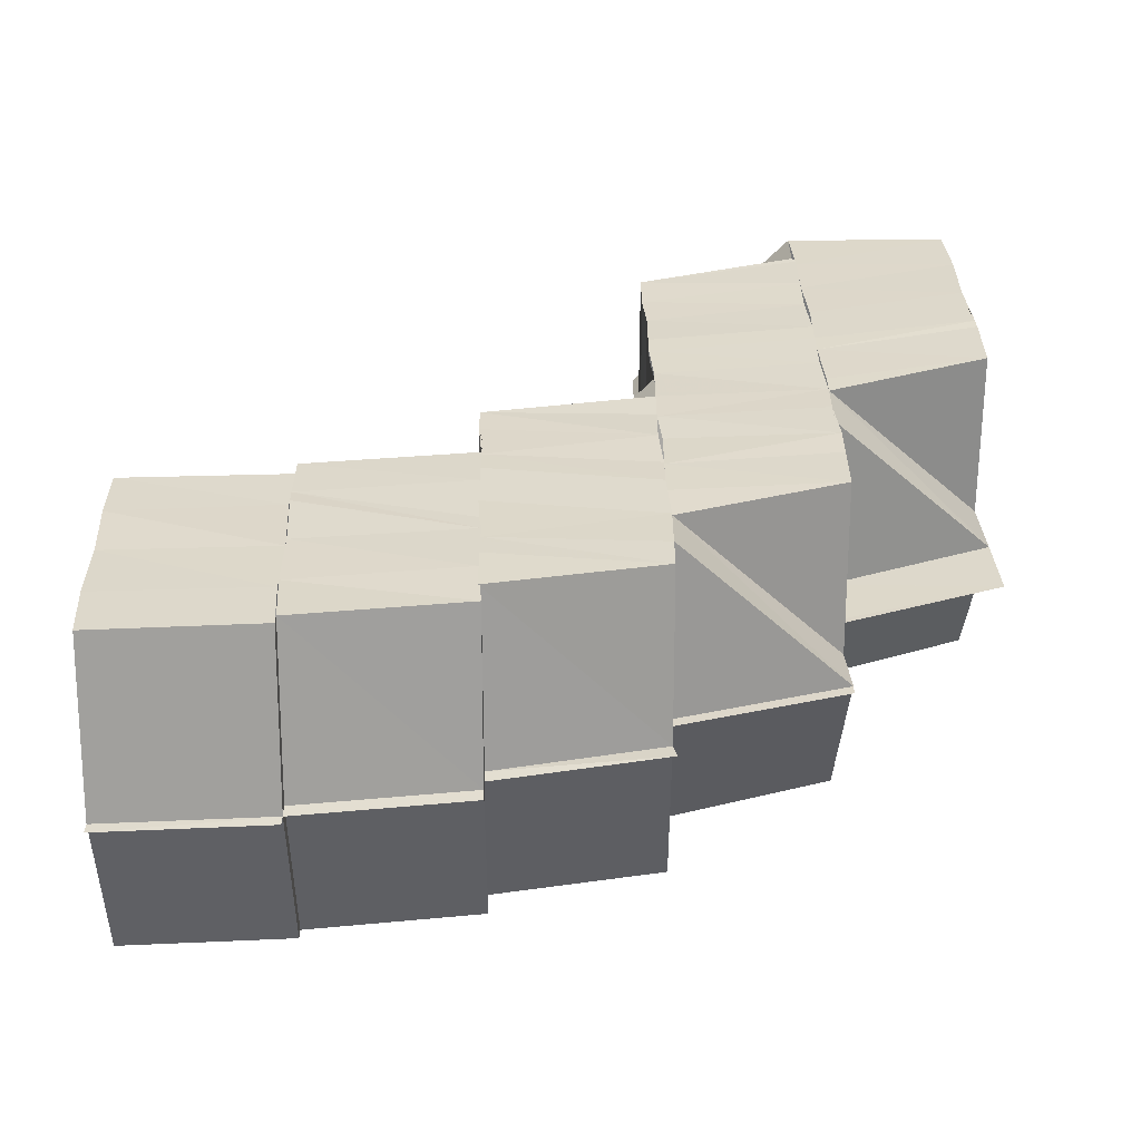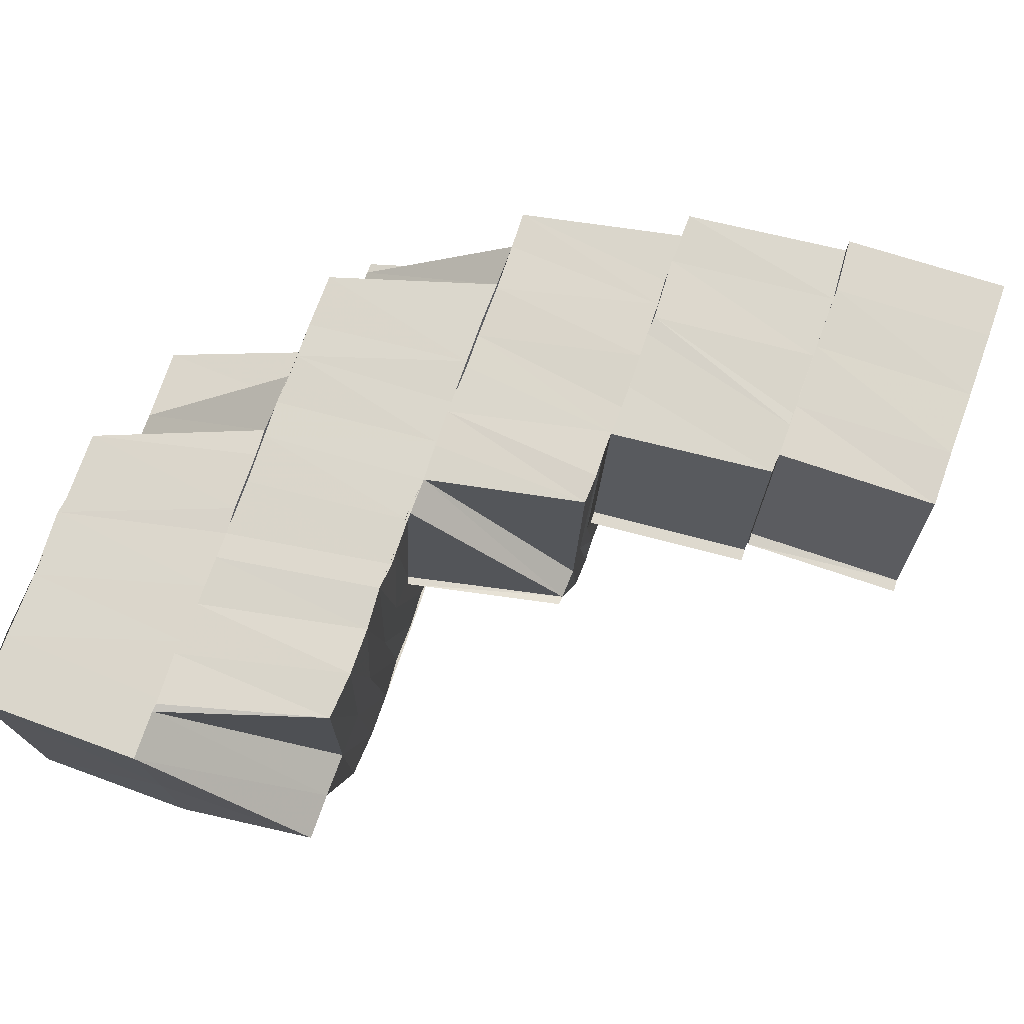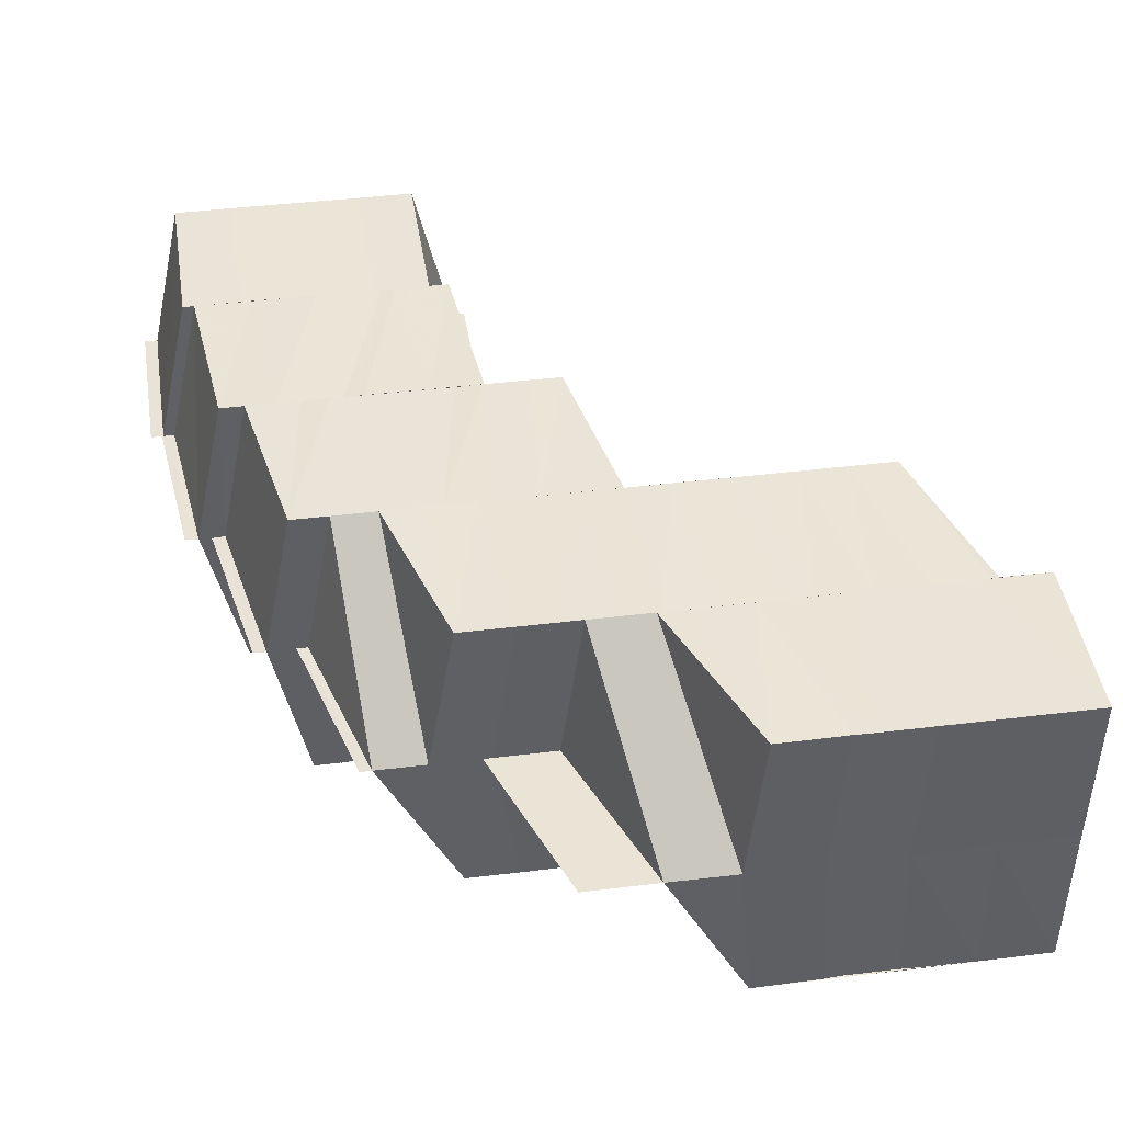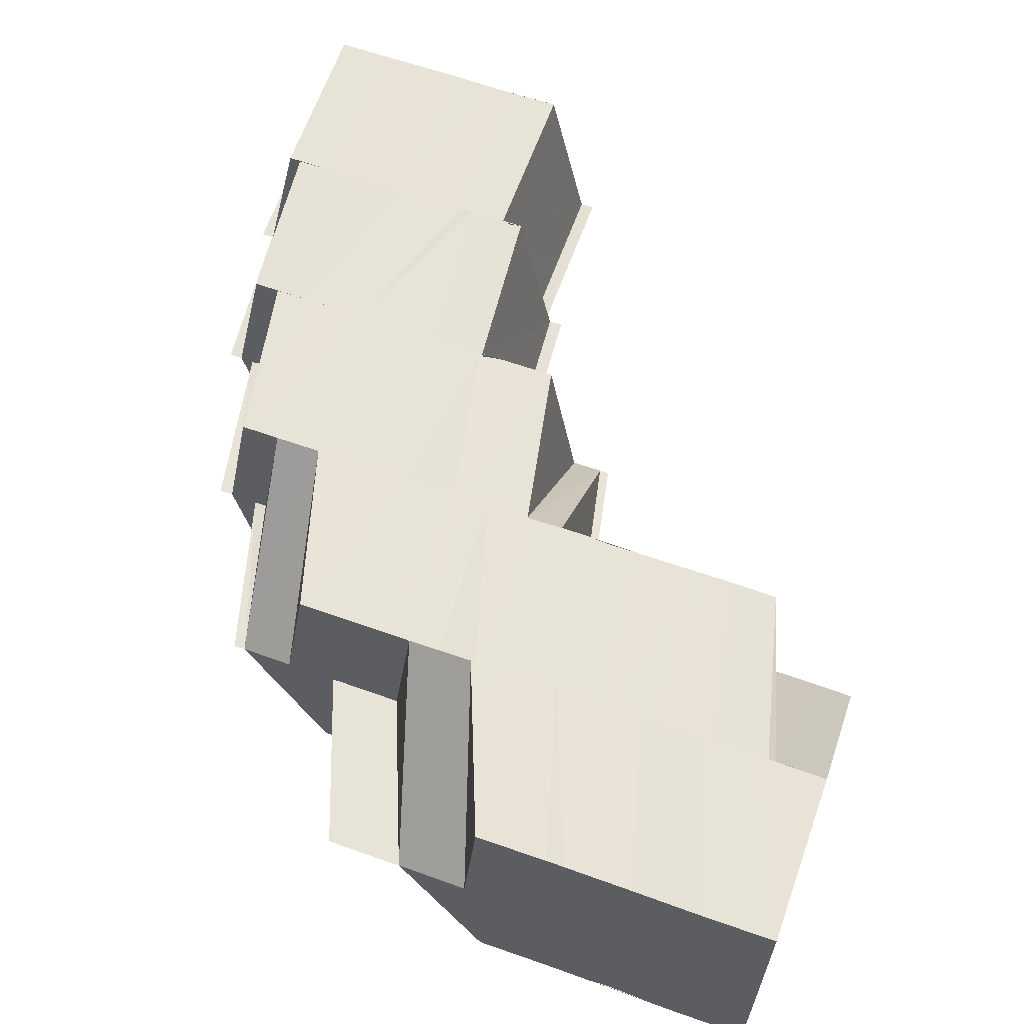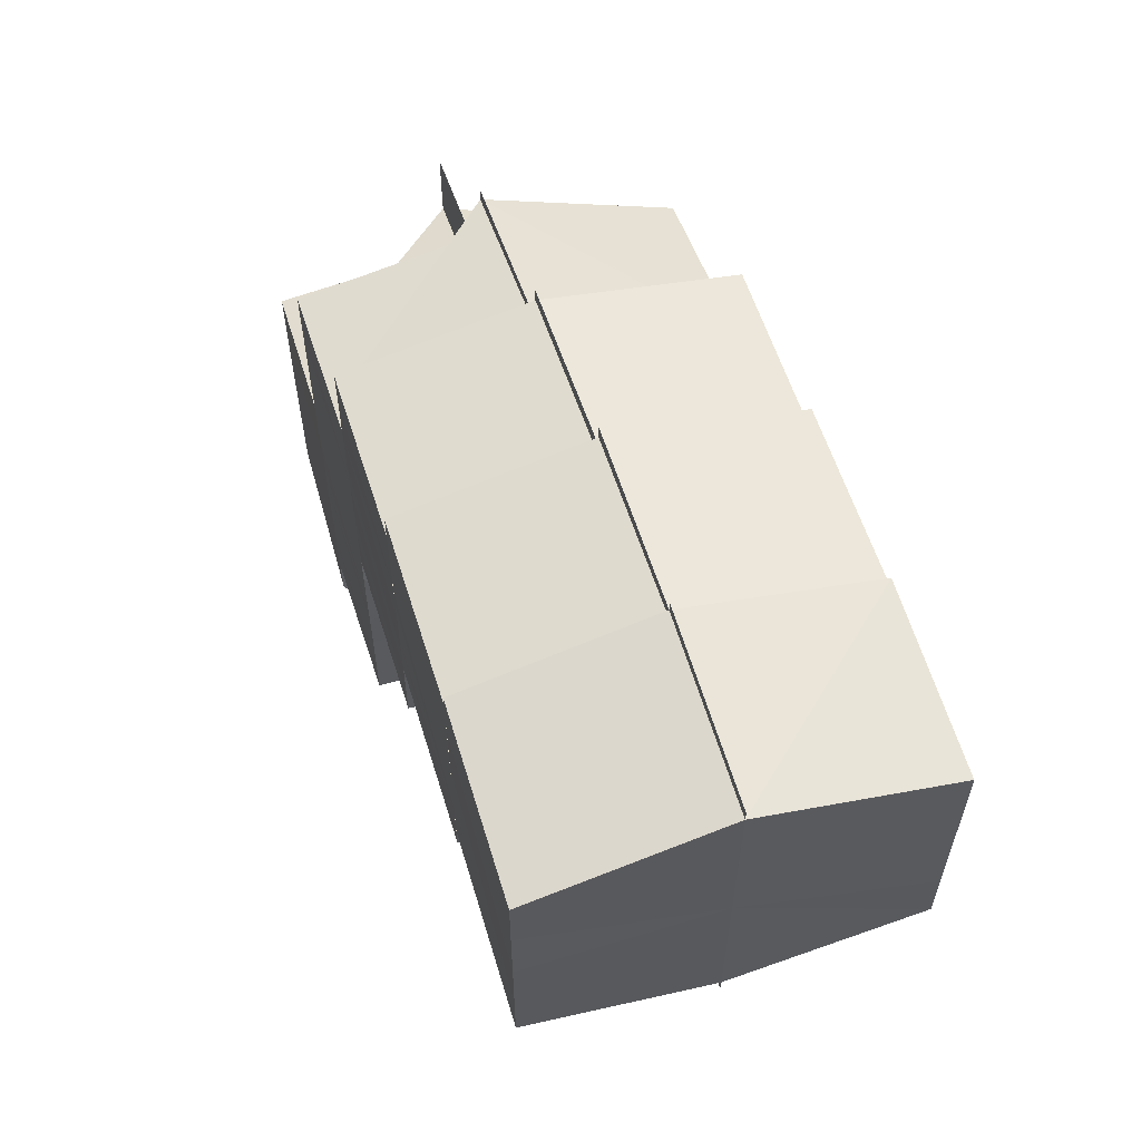
<metadata>
{"format":"obj","ext":"obj","renderer":"f3d","projection":"perspective","resolution":1024,"background":"white","views":[{"elev":31.6,"azim":-1.7,"up":"+Y"},{"elev":73.6,"azim":-160.6,"up":"+Y"},{"elev":43.4,"azim":81.8,"up":"+Y"},{"elev":62.0,"azim":109.9,"up":"+Y"},{"elev":62.3,"azim":-106.6,"up":"+Z"}]}
</metadata>
<code>
o 8750
v 2217 1884 13.52
v 2217 1884 13.52
v 2217 1884 13.52
v 2217 1884 13.52
v 2217 1884 13.52
v 2217 1884 13.52
v 2217 1884 13.52
v 2217 1884 13.52
v 2217 1884 13.51
v 2217 1884 13.52
v 2217 1884 13.51
v 2217 1884 13.51
v 2217 1884 13.51
v 2217 1884 13.51
v 2217 1884 13.51
v 2217 1884 13.51
v 2217 1884 13.51
v 2217 1884 13.5
v 2217 1884 13.51
v 2217 1884 13.5
v 2217 1884 13.5
v 2217 1884 13.5
v 2217 1884 13.5
v 2217 1884 13.5
v 2217 1884 13.5
v 2217 1884 13.5
v 2217 1884 13.5
v 2217 1884 13.5
v 2217 1884 13.5
v 2217 1884 13.5
v 2217 1884 13.5
v 2217 1884 13.5
v 2217 1884 13.5
v 2217 1884 13.5
v 2217 1884 13.5
v 2217 1884 13.5
v 2217 1884 13.5
v 2217 1884 13.5
v 2217 1884 13.5
v 2217 1884 13.5
v 2217 1884 13.5
v 2217 1884 13.51
v 2217 1884 13.51
v 2217 1884 13.51
v 2217 1884 13.51
v 2217 1884 13.51
v 2217 1884 13.51
v 2217 1884 13.51
v 2217 1884 13.52
v 2217 1884 13.52
v 2217 1884 13.5
v 2217 1884 13.5
v 2217 1884 13.5
v 2217 1884 13.5
v 2217 1884 13.5
v 2217 1884 13.5
v 2217 1884 13.5
v 2217 1884 13.52
v 2217 1884 13.52
v 2217 1884 13.52
v 2217 1884 13.52
v 2217 1884 13.52
v 2217 1884 13.52
v 2217 1884 13.52
v 2217 1884 13.52
v 2217 1884 13.51
v 2217 1884 13.52
v 2217 1884 13.52
v 2217 1884 13.52
v 2217 1884 13.51
v 2217 1884 13.52
v 2217 1884 13.51
v 2217 1884 13.51
v 2217 1884 13.51
v 2217 1884 13.5
v 2217 1884 13.51
v 2217 1884 13.5
v 2217 1884 13.5
v 2217 1884 13.5
v 2217 1884 13.49
v 2217 1884 13.51
v 2217 1884 13.52
v 2217 1884 13.52
v 2217 1884 13.51
v 2217 1884 13.52
v 2217 1884 13.52
v 2217 1884 13.49
v 2217 1884 13.49
v 2217 1884 13.49
v 2217 1884 13.49
v 2217 1884 13.49
v 2217 1884 13.49
v 2217 1884 13.49
v 2217 1884 13.49
v 2217 1884 13.5
v 2217 1884 13.49
v 2217 1884 13.49
v 2217 1884 13.49
v 2217 1884 13.49
v 2217 1884 13.49
v 2217 1884 13.49
v 2217 1884 13.49
v 2217 1884 13.49
v 2217 1884 13.5
v 2217 1884 13.49
v 2217 1884 13.5
v 2217 1884 13.5
v 2217 1884 13.5
v 2217 1884 13.5
v 2217 1884 13.5
v 2217 1884 13.5
v 2217 1884 13.49
v 2217 1884 13.5
v 2217 1884 13.5
v 2217 1884 13.5
v 2217 1884 13.5
v 2217 1884 13.5
v 2217 1884 13.5
v 2217 1884 13.5
v 2217 1884 13.5
v 2217 1884 13.5
v 2217 1884 13.5
v 2217 1884 13.5
v 2217 1884 13.51
v 2217 1884 13.51
v 2217 1884 13.51
v 2217 1884 13.5
v 2217 1884 13.5
v 2217 1884 13.5
v 2217 1884 13.51
v 2217 1884 13.51
v 2217 1884 13.51
v 2217 1884 13.51
v 2217 1884 13.51
v 2217 1884 13.51
v 2217 1884 13.51
v 2217 1884 13.51
v 2217 1884 13.51
v 2217 1884 13.51
v 2217 1884 13.51
v 2217 1884 13.51
v 2217 1884 13.51
v 2217 1884 13.51
v 2217 1884 13.51
v 2217 1884 13.51
v 2217 1884 13.52
v 2217 1884 13.51
v 2217 1884 13.52
v 2217 1884 13.52
v 2217 1884 13.52
v 2217 1884 13.52
v 2217 1884 13.51
v 2217 1884 13.51
v 2217 1884 13.51
v 2217 1884 13.51
v 2217 1884 13.51
v 2217 1884 13.51
v 2217 1884 13.51
v 2217 1884 13.51
v 2217 1884 13.51
v 2217 1884 13.51
v 2217 1884 13.5
v 2217 1884 13.5
v 2217 1884 13.5
v 2217 1884 13.5
v 2217 1884 13.5
v 2217 1884 13.49
v 2217 1884 13.49
v 2217 1884 13.49
v 2217 1884 13.49
v 2217 1884 13.49
v 2217 1884 13.48
v 2217 1884 13.48
v 2217 1884 13.48
v 2217 1884 13.48
v 2217 1884 13.48
v 2217 1884 13.48
v 2217 1884 13.48
v 2217 1884 13.48
v 2217 1884 13.48
v 2217 1884 13.48
v 2217 1884 13.48
v 2217 1884 13.48
v 2217 1884 13.47
v 2217 1884 13.48
v 2217 1884 13.48
v 2217 1884 13.47
v 2217 1884 13.47
v 2217 1884 13.48
v 2217 1884 13.48
v 2217 1884 13.48
v 2217 1884 13.48
v 2217 1884 13.48
v 2217 1884 13.48
v 2217 1884 13.48
v 2217 1884 13.48
v 2217 1884 13.48
v 2217 1884 13.48
v 2217 1884 13.48
v 2217 1884 13.48
v 2217 1884 13.48
v 2217 1884 13.48
v 2217 1884 13.48
v 2217 1884 13.49
v 2217 1884 13.49
v 2217 1884 13.48
v 2217 1884 13.48
v 2217 1884 13.49
v 2217 1884 13.48
v 2217 1884 13.49
v 2217 1884 13.49
v 2217 1884 13.49
v 2217 1884 13.49
v 2217 1884 13.49
v 2217 1884 13.49
v 2217 1884 13.49
v 2217 1884 13.49
v 2217 1884 13.49
v 2217 1884 13.49
v 2217 1884 13.49
v 2217 1884 13.49
v 2217 1884 13.49
v 2217 1884 13.5
v 2217 1884 13.5
v 2217 1884 13.5
v 2217 1884 13.5
v 2217 1884 13.5
v 2217 1884 13.5
v 2217 1884 13.5
v 2217 1884 13.5
v 2217 1884 13.51
v 2217 1884 13.51
v 2217 1884 13.5
v 2217 1884 13.5
v 2217 1884 13.5
v 2217 1884 13.5
v 2217 1884 13.5
v 2217 1884 13.5
v 2217 1884 13.5
v 2217 1884 13.5
v 2217 1884 13.5
v 2217 1884 13.5
v 2217 1884 13.5
v 2217 1884 13.5
v 2217 1884 13.5
v 2217 1884 13.49
v 2217 1884 13.49
v 2217 1884 13.5
v 2217 1884 13.5
v 2217 1884 13.49
v 2217 1884 13.5
v 2217 1884 13.5
v 2217 1884 13.5
v 2217 1884 13.5
v 2217 1884 13.49
v 2217 1884 13.49
v 2217 1884 13.48
v 2217 1884 13.48
v 2217 1884 13.48
v 2217 1884 13.48
v 2217 1884 13.48
v 2217 1884 13.48
v 2217 1884 13.47
v 2217 1884 13.49
v 2217 1884 13.49
v 2217 1884 13.49
v 2217 1884 13.49
v 2217 1884 13.49
v 2217 1884 13.49
v 2217 1884 13.48
v 2217 1884 13.48
v 2217 1884 13.49
v 2217 1884 13.48
v 2217 1884 13.48
v 2217 1884 13.48
v 2217 1884 13.47
v 2217 1884 13.48
v 2217 1884 13.47
v 2217 1884 13.49
v 2217 1884 13.49
v 2217 1884 13.48
v 2217 1884 13.49
v 2217 1884 13.49
v 2217 1884 13.49
v 2217 1884 13.48
v 2217 1884 13.48
v 2217 1884 13.48
v 2217 1884 13.48
v 2217 1884 13.48
v 2217 1884 13.47
v 2217 1884 13.47
v 2217 1884 13.47
v 2217 1884 13.47
v 2217 1884 13.48
v 2217 1884 13.47
v 2217 1884 13.47
v 2217 1884 13.47
v 2217 1884 13.52
v 2217 1884 13.52
v 2217 1884 13.52
v 2217 1884 13.52
v 2217 1884 13.52
v 2217 1884 13.52
v 2217 1884 13.52
v 2217 1884 13.52
v 2217 1884 13.52
v 2217 1884 13.51
v 2217 1884 13.52
v 2217 1884 13.52
v 2217 1884 13.52
v 2217 1884 13.52
v 2217 1884 13.51
v 2217 1884 13.51
v 2217 1884 13.51
v 2217 1884 13.51
v 2217 1884 13.51
v 2217 1884 13.51
v 2217 1884 13.51
v 2217 1884 13.51
v 2217 1884 13.5
v 2217 1884 13.5
v 2217 1884 13.5
v 2217 1884 13.5
v 2217 1884 13.5
v 2217 1884 13.5
v 2217 1884 13.5
v 2217 1884 13.5
v 2217 1884 13.5
v 2217 1884 13.52
v 2217 1884 13.52
v 2217 1884 13.52
v 2217 1884 13.52
v 2217 1884 13.52
v 2217 1884 13.51
v 2217 1884 13.52
v 2217 1884 13.51
v 2217 1884 13.52
v 2217 1884 13.52
v 2217 1884 13.51
v 2217 1884 13.51
v 2217 1884 13.51
v 2217 1884 13.5
v 2217 1884 13.5
v 2217 1884 13.52
v 2217 1884 13.52
v 2217 1884 13.5
v 2217 1884 13.5
v 2217 1884 13.52
v 2217 1884 13.52
v 2217 1884 13.52
v 2217 1884 13.5
v 2217 1884 13.5
v 2217 1884 13.5
v 2217 1884 13.5
v 2217 1884 13.5
v 2217 1884 13.5
v 2217 1884 13.51
v 2217 1884 13.5
v 2217 1884 13.5
v 2217 1884 13.5
v 2217 1884 13.52
v 2217 1884 13.52
v 2217 1884 13.51
v 2217 1884 13.51
v 2217 1884 13.52
v 2217 1884 13.51
v 2217 1884 13.51
v 2217 1884 13.51
v 2217 1884 13.51
v 2217 1884 13.5
v 2217 1884 13.51
v 2217 1884 13.5
v 2217 1884 13.5
f 1 2 3
f 2 4 5
f 6 4 5
f 7 8 3
f 9 8 10
f 11 9 7
f 12 9 13
f 14 12 11
f 15 12 16
f 17 15 14
f 18 15 19
f 20 18 17
f 21 22 20
f 21 22 23
f 22 24 25
f 22 26 27
f 28 29 18
f 28 30 29
f 31 32 29
f 33 31 28
f 34 28 35
f 36 37 34
f 37 28 38
f 37 39 28
f 40 41 39
f 42 40 39
f 43 40 42
f 44 43 42
f 44 42 45
f 46 44 45
f 47 44 46
f 48 47 46
f 49 47 48
f 50 49 48
f 51 41 52
f 53 54 52
f 54 55 56
f 57 55 56
f 58 59 50
f 58 60 61
f 62 58 63
f 62 58 64
f 65 66 49
f 67 65 68
f 69 70 67
f 70 65 71
f 70 72 65
f 73 72 70
f 73 74 72
f 75 74 73
f 76 75 73
f 77 75 76
f 77 78 75
f 79 78 77
f 79 80 78
f 72 81 82
f 83 84 82
f 85 83 86
f 87 80 79
f 88 89 80
f 90 89 91
f 89 92 93
f 94 87 79
f 94 79 95
f 96 87 94
f 96 97 87
f 97 98 99
f 100 101 99
f 102 100 103
f 104 105 94
f 106 94 95
f 107 104 106
f 108 94 106
f 106 95 109
f 110 111 108
f 111 112 113
f 110 113 114
f 115 106 109
f 116 106 115
f 115 109 117
f 118 110 116
f 119 110 118
f 120 116 115
f 120 115 121
f 122 119 118
f 122 118 123
f 124 122 123
f 125 122 124
f 126 125 124
f 127 120 128
f 128 115 129
f 130 125 126
f 131 132 126
f 133 134 130
f 134 135 136
f 137 134 138
f 139 140 130
f 139 141 140
f 142 126 143
f 66 142 143
f 144 142 66
f 144 145 142
f 146 147 66
f 147 148 149
f 150 147 151
f 152 145 144
f 72 152 144
f 152 153 145
f 145 154 155
f 153 156 157
f 158 159 157
f 160 158 161
f 153 162 139
f 163 162 153
f 162 141 139
f 163 164 162
f 165 164 163
f 162 166 141
f 165 167 164
f 168 167 165
f 168 169 167
f 169 170 167
f 169 171 170
f 172 171 169
f 173 174 171
f 174 175 176
f 177 176 171
f 178 179 176
f 178 180 179
f 181 180 178
f 182 181 178
f 183 184 181
f 183 181 182
f 185 182 177
f 186 187 180
f 187 188 180
f 189 182 185
f 182 190 191
f 185 191 192
f 193 194 182
f 195 193 185
f 196 197 189
f 197 198 199
f 196 199 200
f 201 200 202
f 201 196 203
f 204 202 205
f 204 201 206
f 203 185 207
f 207 185 172
f 207 172 208
f 209 195 207
f 206 207 210
f 210 207 208
f 211 209 210
f 210 208 212
f 213 210 212
f 214 210 213
f 213 212 215
f 216 204 214
f 217 214 213
f 218 204 216
f 217 213 219
f 219 213 215
f 97 217 219
f 219 215 80
f 220 218 216
f 220 216 221
f 222 220 221
f 222 221 96
f 223 222 96
f 224 222 223
f 225 224 223
f 225 223 226
f 227 225 226
f 228 225 227
f 229 230 227
f 231 229 232
f 233 227 232
f 234 235 228
f 235 236 237
f 238 239 228
f 235 240 239
f 241 240 242
f 242 243 244
f 245 246 239
f 245 247 246
f 243 248 249
f 250 248 249
f 251 250 238
f 251 249 252
f 253 254 252
f 250 255 245
f 255 247 245
f 256 255 250
f 256 257 255
f 258 257 256
f 258 259 257
f 259 260 257
f 259 261 260
f 261 262 260
f 261 263 262
f 255 264 247
f 247 265 266
f 264 267 247
f 267 268 265
f 247 267 269
f 264 270 267
f 270 271 267
f 267 271 272
f 270 273 271
f 271 274 272
f 273 275 271
f 271 275 274
f 273 276 275
f 275 277 274
f 275 278 277
f 269 279 280
f 272 281 279
f 282 283 280
f 283 284 279
f 279 281 218
f 281 285 218
f 281 286 285
f 286 287 285
f 286 288 287
f 288 289 287
f 288 290 289
f 291 292 289
f 292 293 294
f 291 292 295
f 292 187 295
f 187 188 295
f 296 291 295
f 296 291 277
f 188 297 295
f 297 296 295
f 188 297 262
f 297 296 275
f 298 299 300
f 298 299 301
f 299 302 303
f 299 304 305
f 300 306 307
f 308 309 306
f 310 308 311
f 306 312 313
f 307 312 314
f 312 315 316
f 314 315 317
f 315 318 319
f 317 318 320
f 318 321 322
f 320 321 323
f 324 325 323
f 325 326 327
f 328 326 327
f 329 330 331
f 332 333 329
f 334 335 333
f 336 334 333
f 337 335 338
f 339 334 336
f 340 339 336
f 341 339 340
f 341 342 339
f 117 342 341
f 343 117 341
f 344 345 338
f 346 347 343
f 345 348 349
f 350 348 349
f 346 351 352
f 353 346 354
f 353 346 355
f 141 356 357
f 358 359 356
f 141 358 233
f 166 358 141
f 166 251 358
f 360 253 358
f 361 362 363
f 362 364 363
f 365 361 363
f 364 366 363
f 367 365 363
f 366 368 363
f 369 367 363
f 368 370 363
f 371 369 363
f 370 372 363
f 373 371 363
f 372 373 363

</code>
